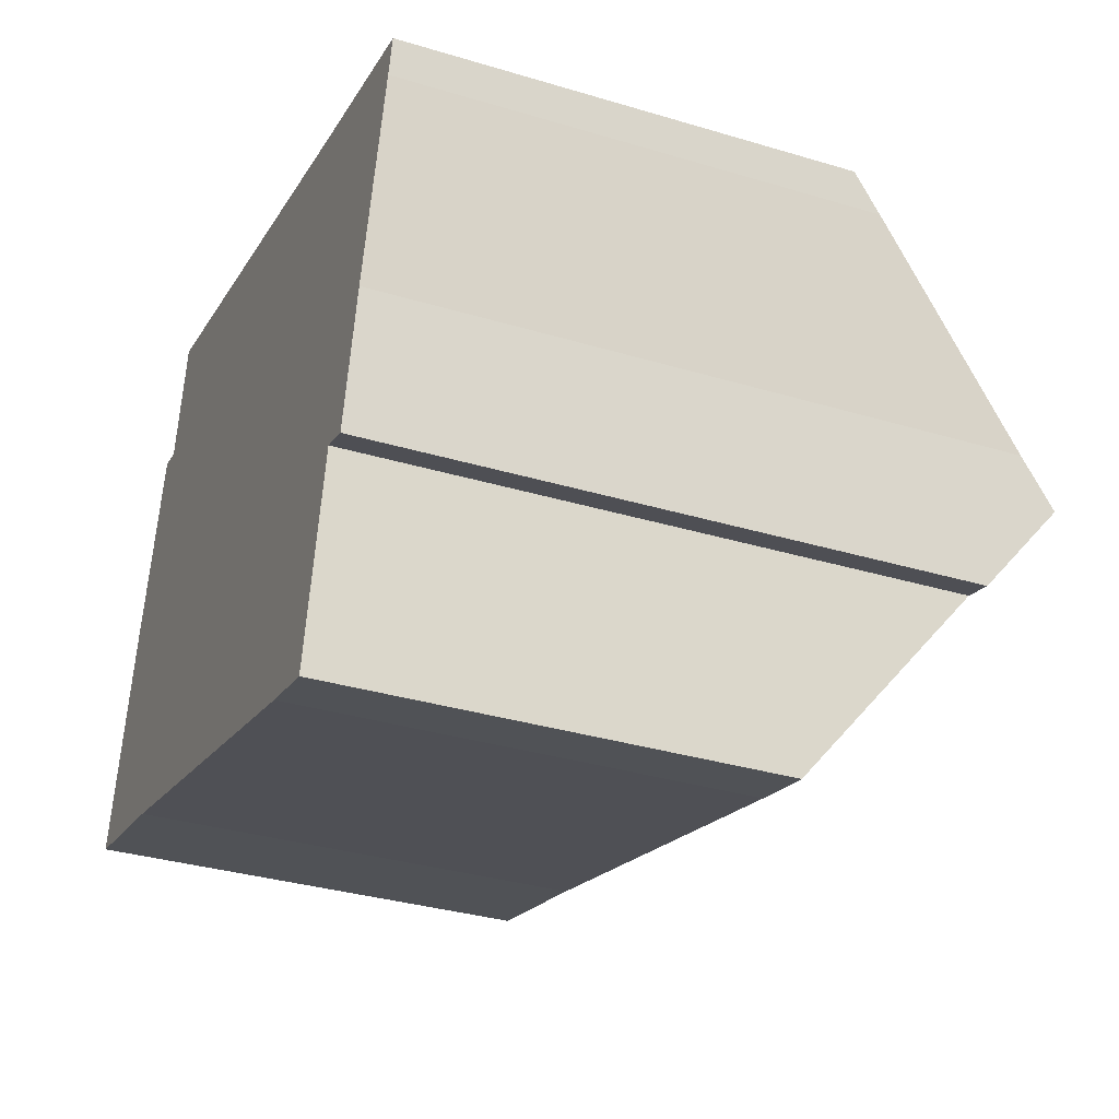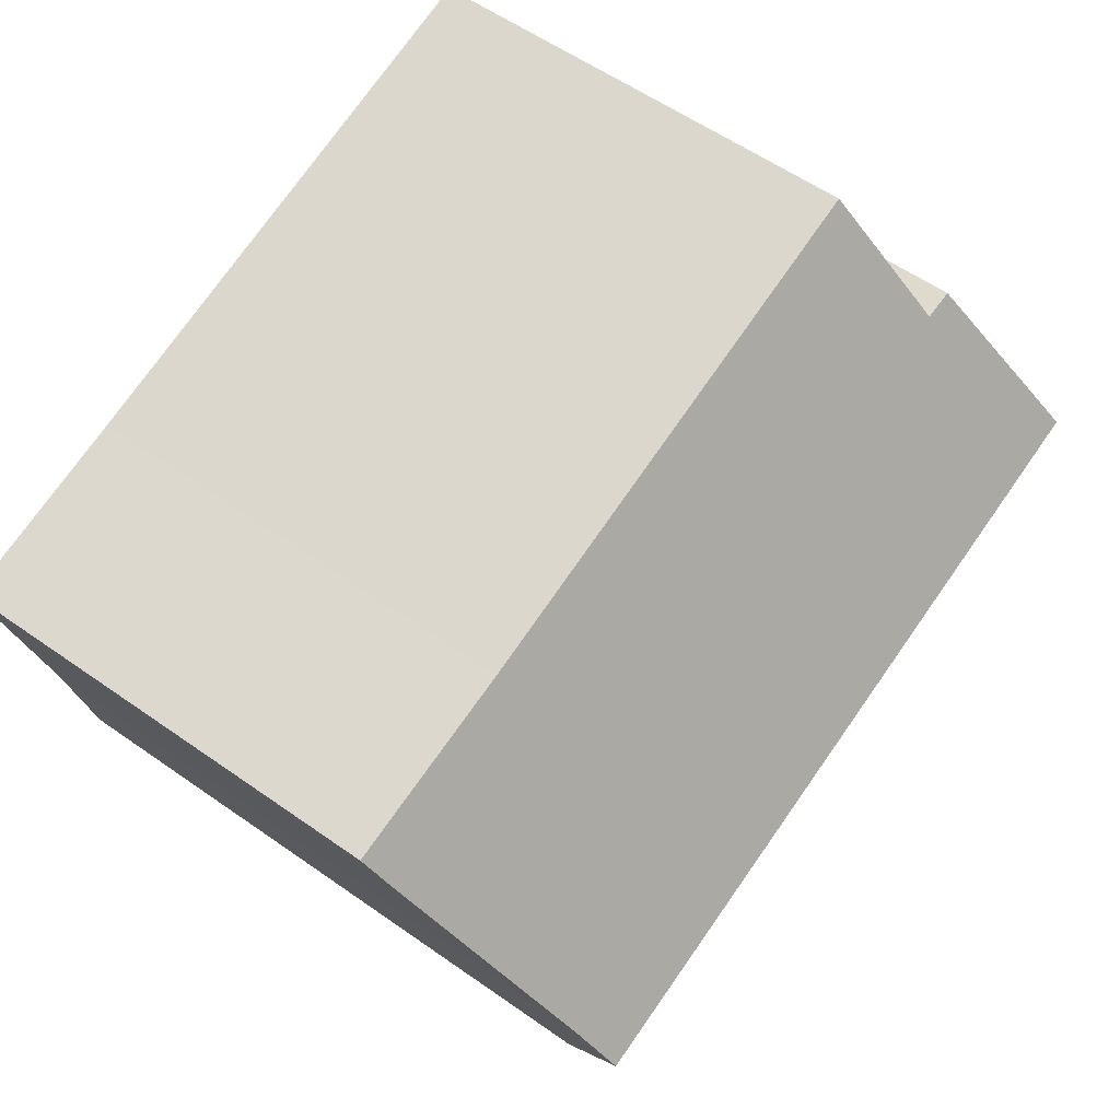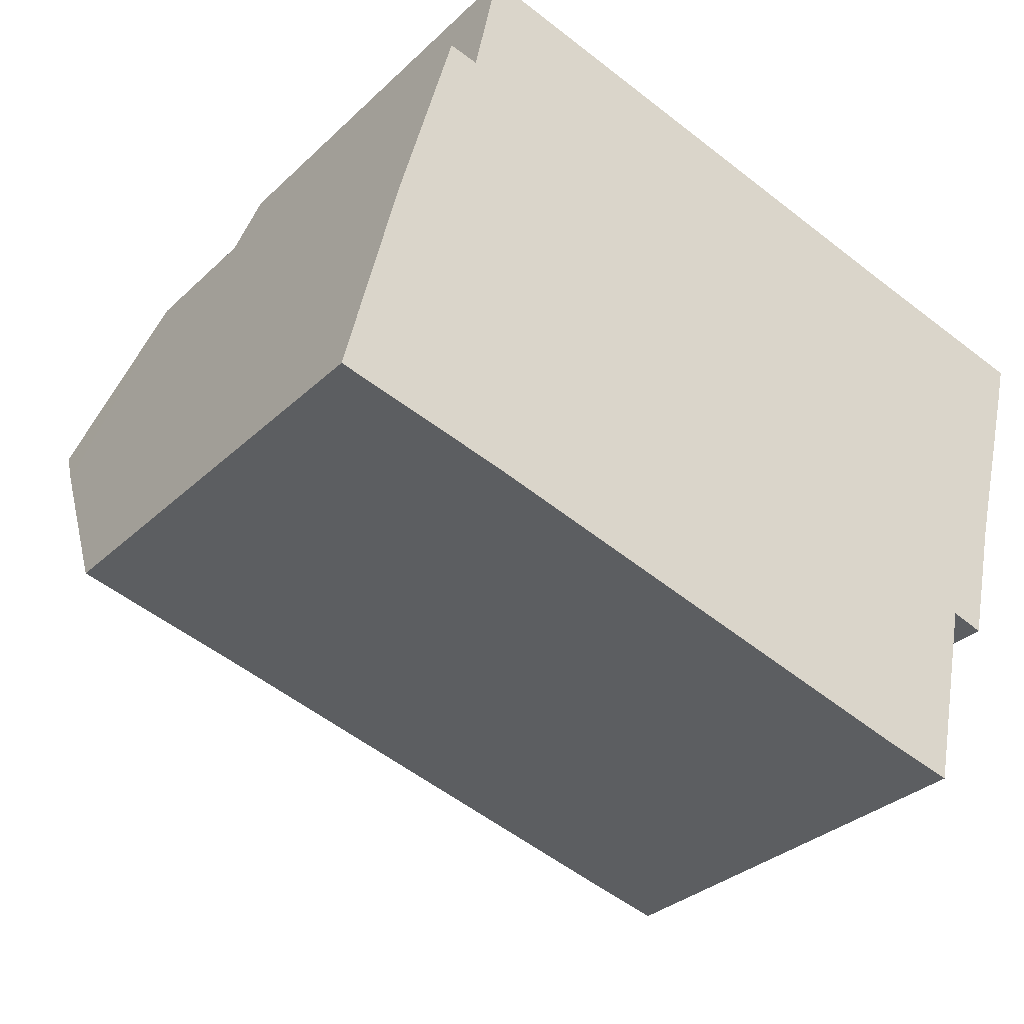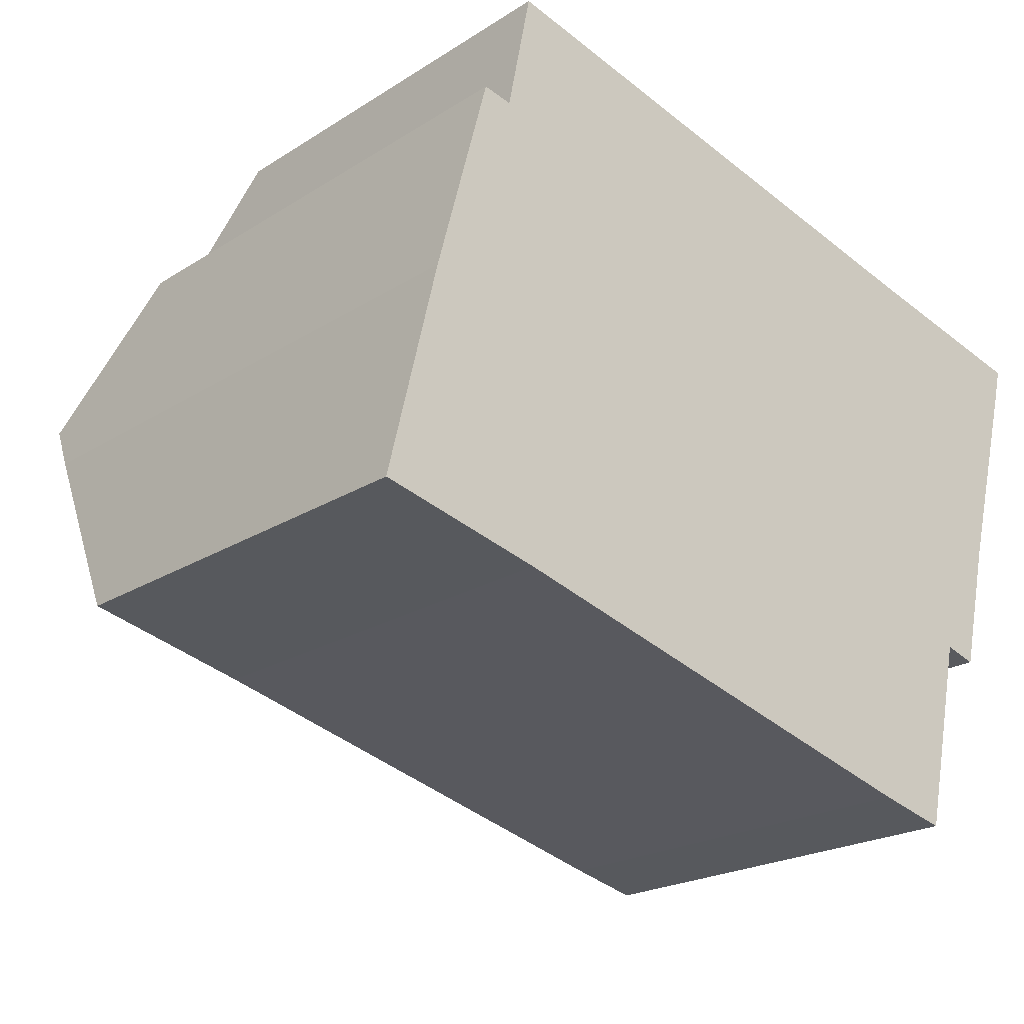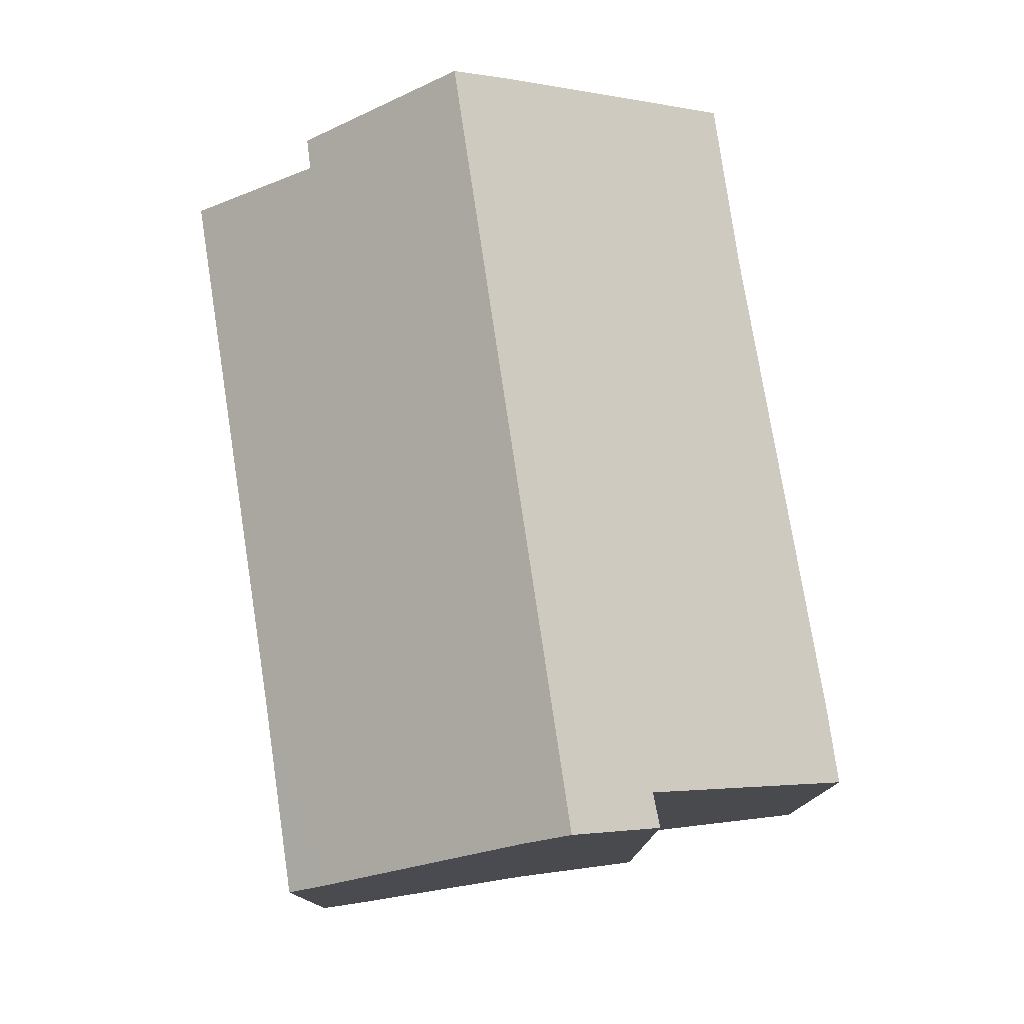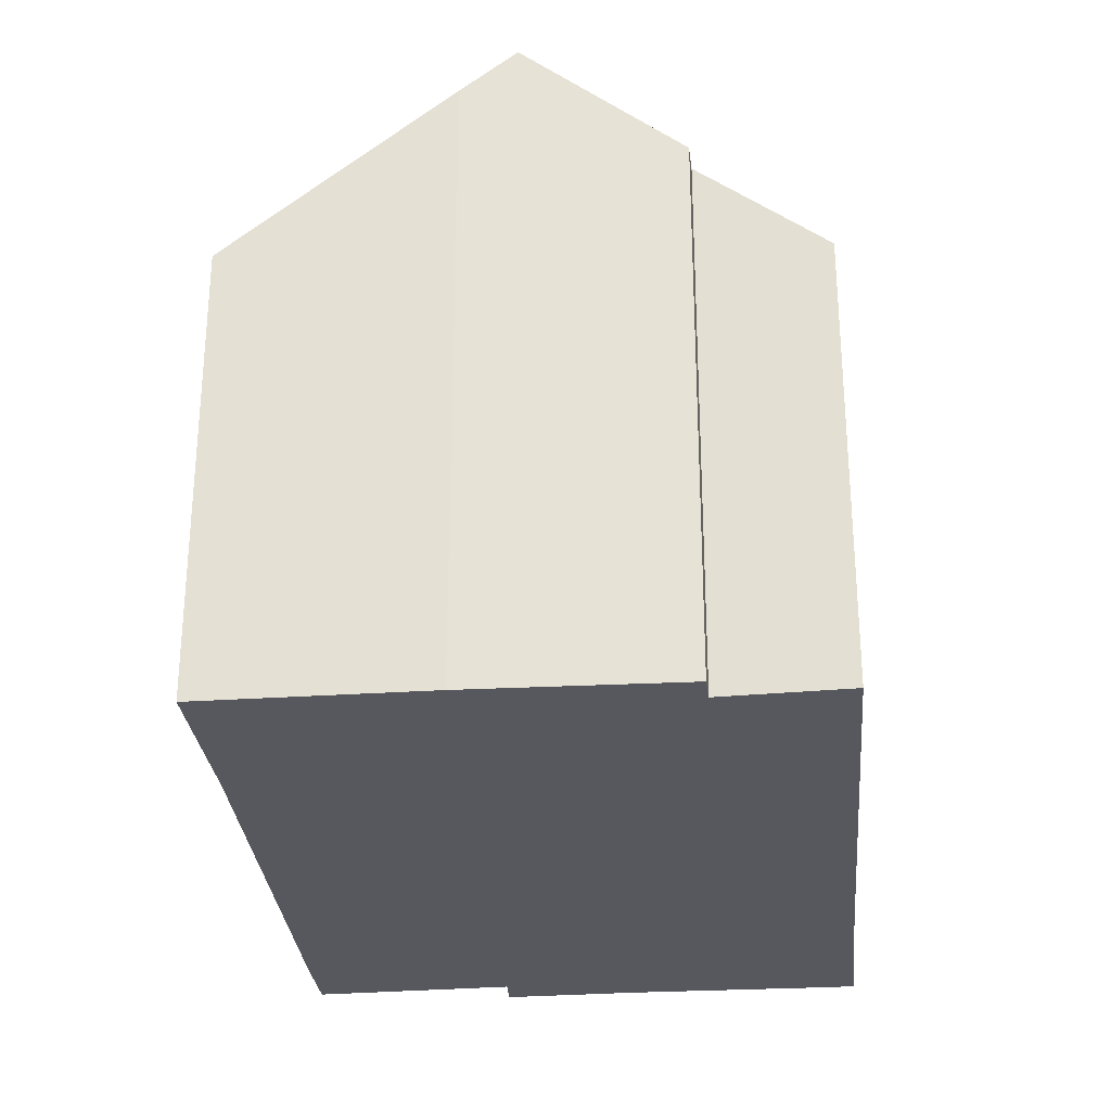
<metadata>
{"format":"obj","ext":"obj","renderer":"f3d","projection":"perspective","resolution":1024,"background":"white","views":[{"elev":-33.8,"azim":67.8,"up":"+Z"},{"elev":57.3,"azim":126.3,"up":"+Z"},{"elev":-31.6,"azim":-37.4,"up":"+Z"},{"elev":-21.2,"azim":-41.6,"up":"+Z"},{"elev":78.3,"azim":95.6,"up":"+Y"},{"elev":-28.9,"azim":-70.5,"up":"+Y"}]}
</metadata>
<code>
v  0.085 6.593 0.35
v  2.335 6.326 -0.57
v  0 6.313 3.866e-16
v  9.949 6.223 -2.618
v  8.939 6.218 -2.371
v  10.55 8.419 0.149
v  0.746 8.754 3.056
v  11.29 9.349 1.201
v  11.01 8.404 0.013
v  0.948 9.349 3.797
v  12.15 6.651 4.57
v  9.601 6.268 5.72
v  12.28 6.253 5.068
v  1.94 7.618 5.849
v  2.292 6.243 7.588
v  11.44 8.839 1.842
v  1.53 7.628 5.939
v  0.746 -1.871e-16 3.056
v  0 0 0
v  0.085 -2.143e-17 0.35
v  1.53 -3.637e-16 5.939
v  0.948 -2.325e-16 3.797
v  1.94 -3.581e-16 5.849
v  2.292 -4.646e-16 7.588
v  9.601 -3.502e-16 5.72
v  12.28 -3.103e-16 5.068
v  12.15 -2.798e-16 4.57
v  11.44 -1.128e-16 1.842
v  11.01 -7.96e-19 0.013
v  11.29 -7.354e-17 1.201
v  10.55 -9.124e-18 0.149
v  9.949 1.603e-16 -2.618
v  2.335 3.49e-17 -0.57
v  8.939 1.452e-16 -2.371
g defaultobject
f 1 2 3
f 2 4 5
f 4 2 6
f 6 2 1
f 6 1 7
f 6 8 9
f 8 6 7
f 8 7 10
f 11 12 13
f 12 14 15
f 14 12 11
f 14 11 16
f 14 16 17
f 17 16 10
f 10 16 8
f 1 18 7
f 18 1 3
f 18 3 19
f 18 19 20
f 7 17 10
f 17 7 18
f 17 18 21
f 21 18 22
f 23 15 14
f 15 23 24
f 21 14 17
f 14 21 23
f 24 12 15
f 12 24 25
f 12 25 13
f 13 25 26
f 13 27 11
f 27 13 26
f 11 28 16
f 28 11 27
f 16 9 8
f 9 16 28
f 9 28 29
f 29 28 30
f 31 4 6
f 4 31 32
f 9 31 6
f 31 9 29
f 33 3 2
f 3 33 19
f 32 5 4
f 5 32 34
f 5 33 2
f 33 5 34
f 30 31 29
f 31 30 28
f 31 28 27
f 31 34 32
f 34 31 27
f 34 27 26
f 34 26 25
f 34 25 33
f 33 25 24
f 33 24 23
f 33 23 19
f 19 23 20
f 23 18 20
f 18 23 22
f 22 23 21

</code>
